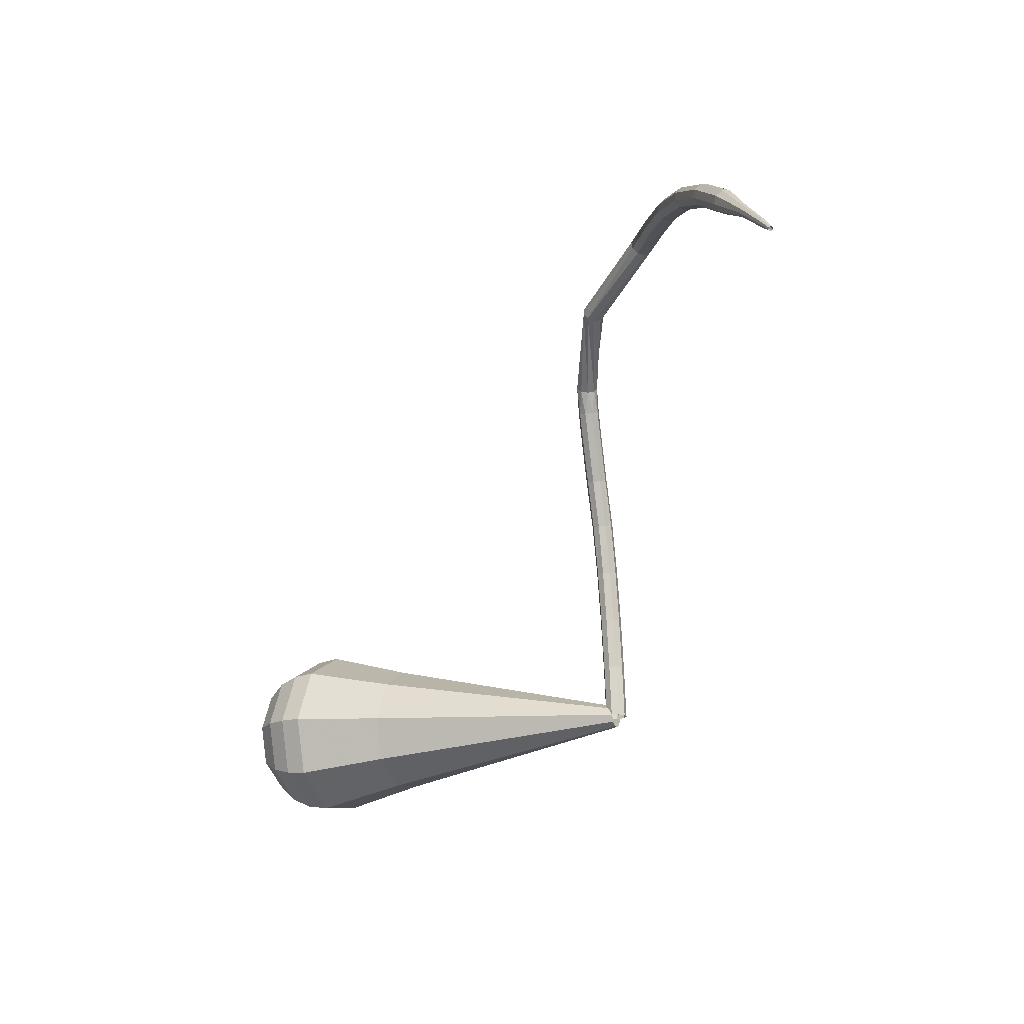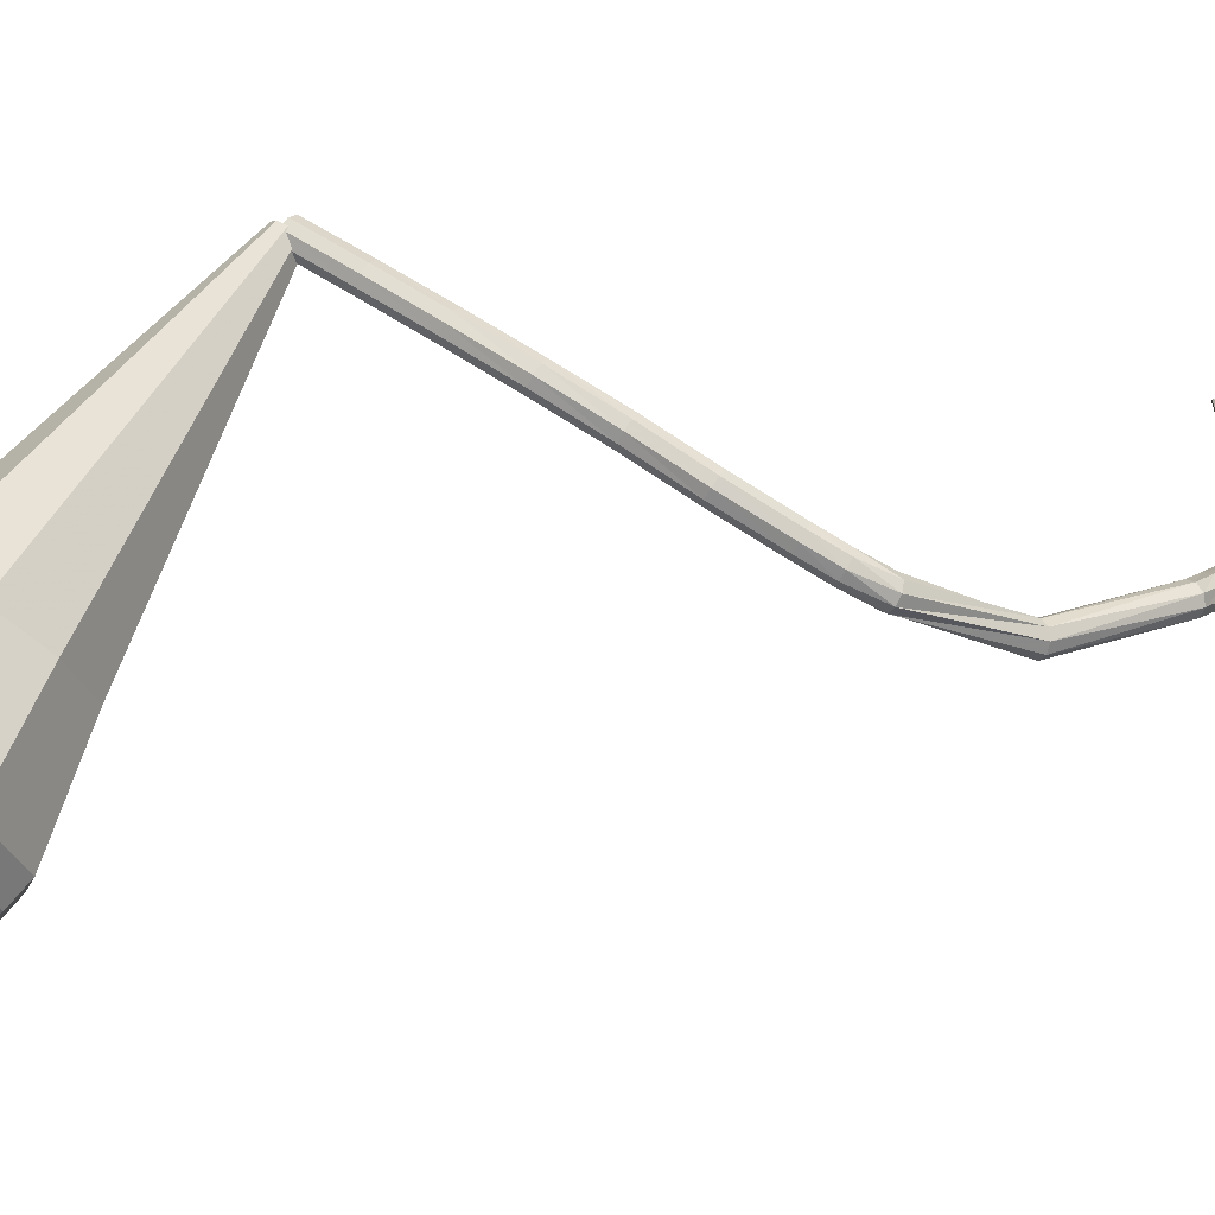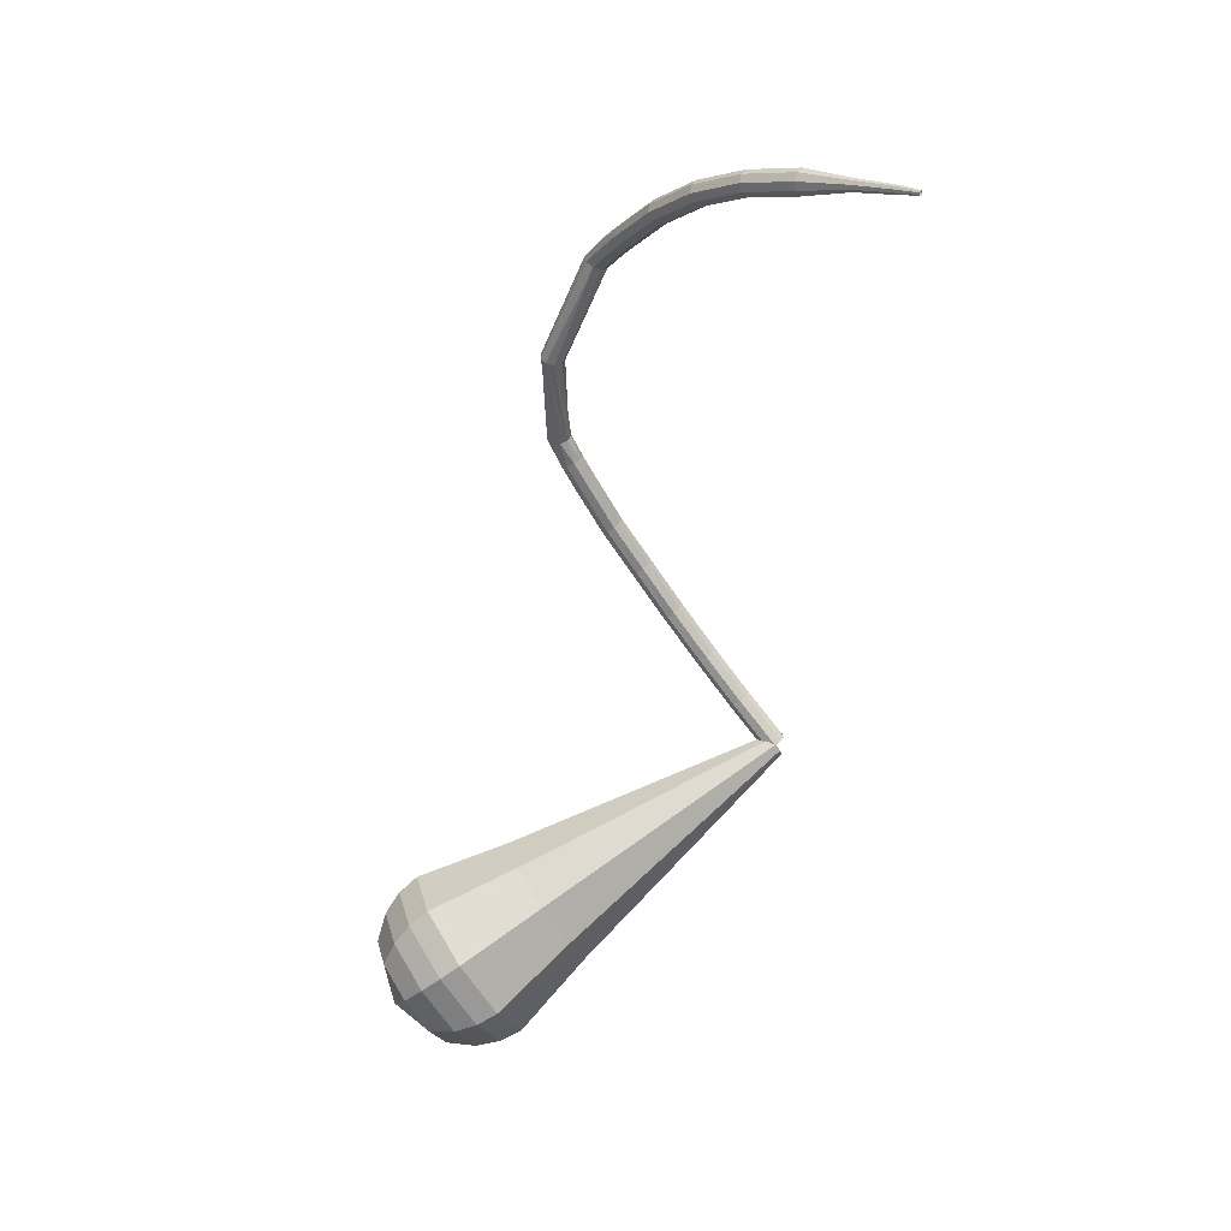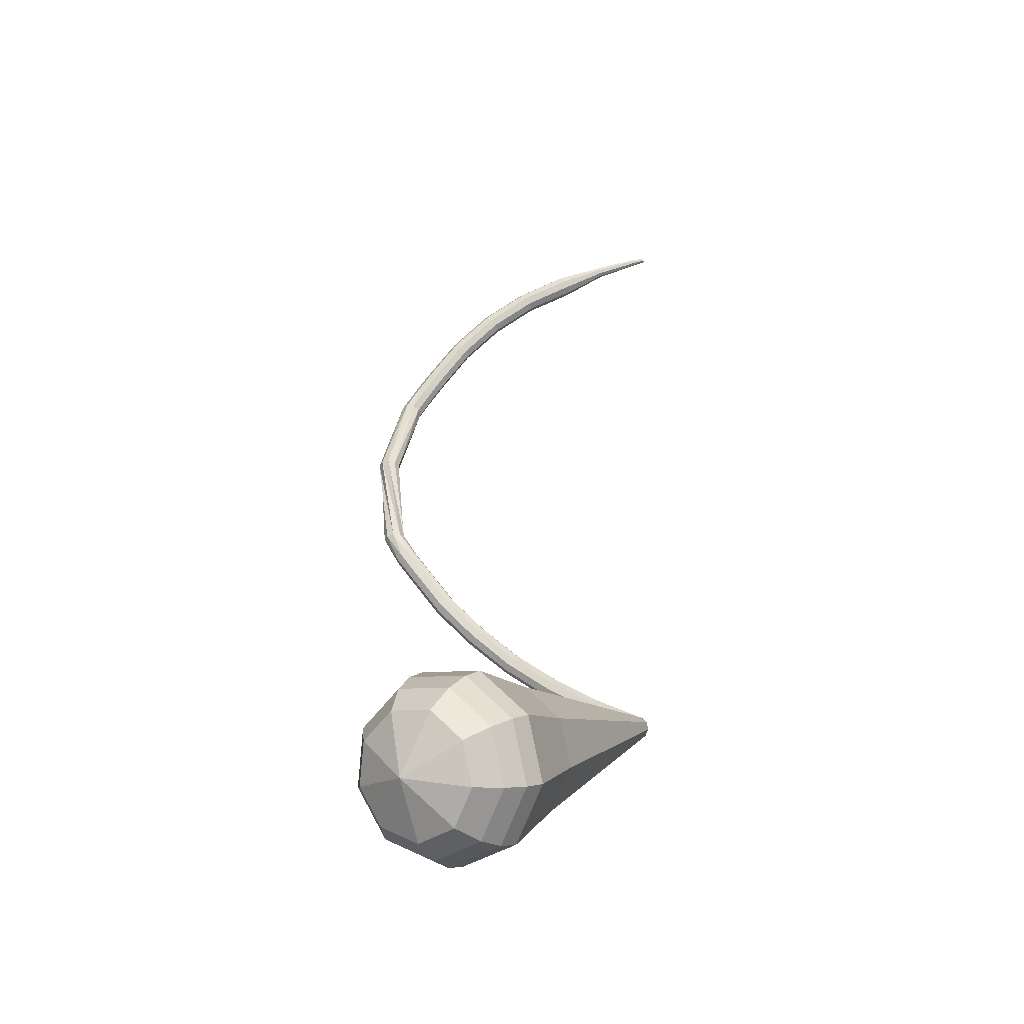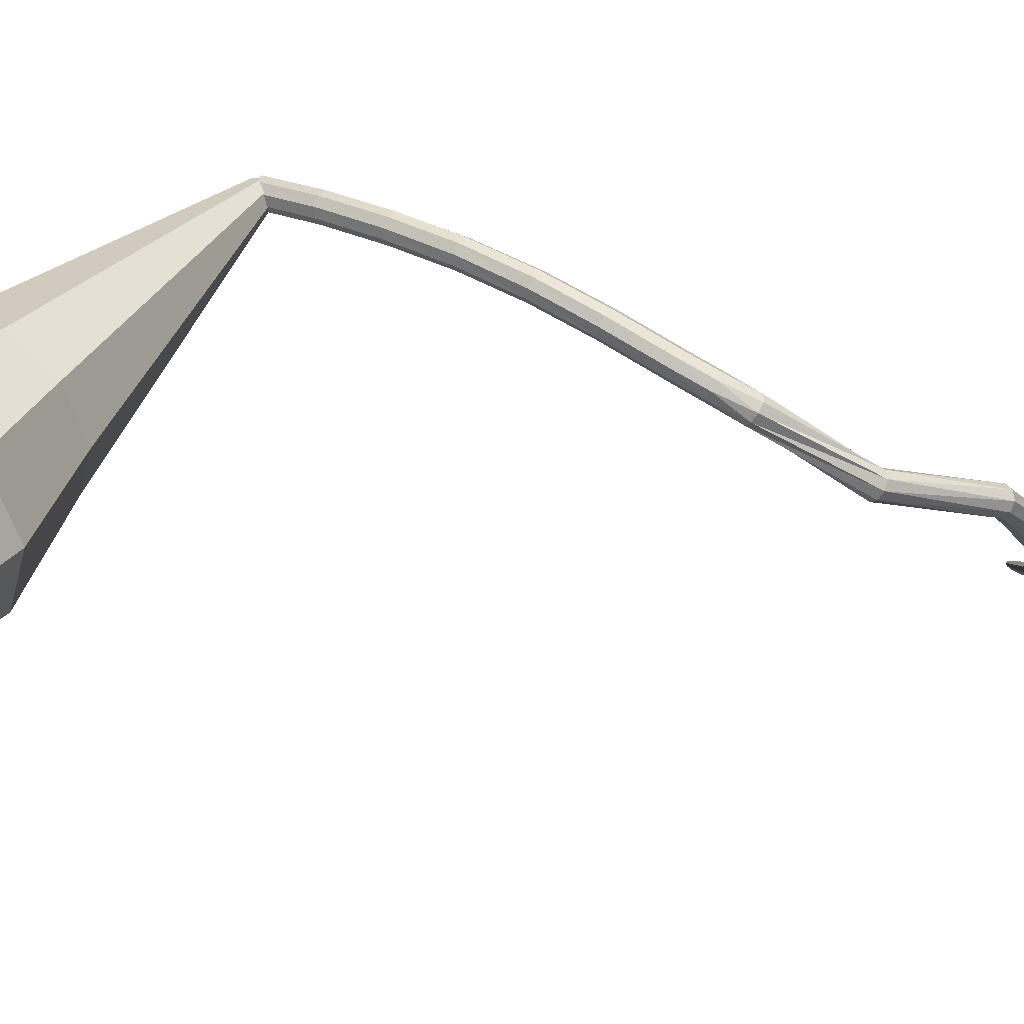
<metadata>
{"format":"obj","ext":"obj","renderer":"f3d","projection":"perspective","resolution":1024,"background":"white","views":[{"elev":43.7,"azim":129.2,"up":"+Z"},{"elev":-22.9,"azim":-131.1,"up":"+Y"},{"elev":54.5,"azim":86.9,"up":"+Z"},{"elev":-25.5,"azim":58.1,"up":"+Z"},{"elev":-50.7,"azim":-132.7,"up":"+Y"}]}
</metadata>
<code>
g tube1
v 110.3 109.4 102.2
v 110.2 109 101.7
v 110.5 108.5 101.4
v 111 108 101.5
v 111.4 107.8 101.9
v 111.7 108 102.5
v 111.5 108.5 103
v 111.1 109.1 103.1
v 110.6 109.4 102.8
v 110.3 109.4 102.2
v 107 106.5 104.4
v 106.9 106.1 103.9
v 107.2 105.6 103.6
v 107.7 105.1 103.7
v 108.2 105 104.1
v 108.4 105.2 104.7
v 108.3 105.7 105.2
v 107.9 106.2 105.3
v 107.4 106.6 105
v 107 106.5 104.4
v 104 103.8 107
v 103.9 103.3 106.4
v 104.2 102.8 106.1
v 104.7 102.3 106.2
v 105.2 102.2 106.7
v 105.5 102.5 107.2
v 105.4 103 107.7
v 105 103.5 107.8
v 104.4 103.8 107.5
v 104 103.8 107
v 101.2 101.1 109.8
v 101.1 100.6 109.3
v 101.4 100 109
v 101.9 99.63 109.1
v 102.5 99.55 109.5
v 102.8 99.86 110
v 102.7 100.4 110.4
v 102.3 100.9 110.5
v 101.7 101.2 110.3
v 101.2 101.1 109.8
v 98.78 98.49 113
v 98.65 98 112.5
v 98.93 97.42 112.3
v 99.49 97.04 112.3
v 100.1 97.02 112.7
v 100.4 97.37 113.2
v 100.3 97.94 113.6
v 99.85 98.45 113.7
v 99.25 98.67 113.4
v 98.78 98.49 113
v 96.75 96.07 116.3
v 96.62 95.54 115.9
v 96.91 94.96 115.6
v 97.49 94.6 115.7
v 98.08 94.63 116
v 98.42 95.04 116.5
v 98.33 95.63 116.8
v 97.87 96.13 116.9
v 97.24 96.3 116.7
v 96.75 96.07 116.3
v 95.05 93.96 119.9
v 94.91 93.41 119.6
v 95.19 92.82 119.4
v 95.77 92.47 119.4
v 96.38 92.52 119.7
v 96.73 92.95 120.1
v 96.66 93.56 120.5
v 96.2 94.06 120.5
v 95.56 94.22 120.3
v 95.05 93.96 119.9
v 94.19 92.94 121.8
v 94.02 92.38 121.5
v 94.28 91.78 121.3
v 94.86 91.41 121.4
v 95.48 91.46 121.7
v 95.85 91.89 122
v 95.8 92.51 122.3
v 95.36 93.03 122.4
v 94.72 93.2 122.2
v 94.19 92.94 121.8
v 93.57 92.18 123.9
v 93.18 91.64 123.8
v 93.23 90.96 123.7
v 93.7 90.47 123.8
v 94.37 90.38 123.9
v 94.93 90.75 124
v 95.11 91.4 124.1
v 94.83 92.03 124.2
v 94.23 92.34 124.1
v 93.57 92.18 123.9
v 93.83 91.76 132.3
v 93.23 92.04 132.2
v 92.57 91.87 132.1
v 92.17 91.32 132.1
v 92.2 90.65 132.3
v 92.66 90.17 132.4
v 93.33 90.11 132.6
v 93.89 90.5 132.6
v 94.09 91.15 132.5
v 93.83 91.76 132.3
v 91.87 95 140.7
v 91.46 95.47 140.4
v 90.8 95.56 140.3
v 90.2 95.24 140.3
v 89.94 94.64 140.6
v 90.14 94.06 140.9
v 90.71 93.76 141.1
v 91.38 93.89 141.1
v 91.84 94.38 141
v 91.87 95 140.7
v 92.32 95.29 142.7
v 92.38 95.87 142.3
v 92 96.41 142.1
v 91.36 96.65 142.2
v 90.77 96.48 142.5
v 90.49 95.98 142.9
v 90.66 95.38 143.1
v 91.2 94.97 143.2
v 91.85 94.93 143
v 92.32 95.29 142.7
v 93.02 96.37 144.6
v 93.09 96.94 144.2
v 92.73 97.49 144
v 92.11 97.76 144.1
v 91.51 97.62 144.4
v 91.22 97.15 144.8
v 91.37 96.56 145.1
v 91.89 96.12 145.2
v 92.55 96.05 145
v 93.02 96.37 144.6
v 94.39 98.66 148.3
v 94.45 99.2 147.9
v 94.07 99.73 147.6
v 93.45 100 147.7
v 92.86 99.88 148.1
v 92.59 99.43 148.5
v 92.77 98.86 148.8
v 93.3 98.44 148.9
v 93.94 98.36 148.7
v 94.39 98.66 148.3
v 96.06 101.5 151.6
v 96.08 101.9 151.2
v 95.69 102.4 150.9
v 95.07 102.7 151
v 94.52 102.7 151.4
v 94.28 102.3 151.9
v 94.48 101.8 152.3
v 95.01 101.3 152.4
v 95.64 101.2 152.1
v 96.06 101.5 151.6
v 98.03 104.6 154.4
v 98.01 105 153.8
v 97.6 105.5 153.5
v 97 105.8 153.6
v 96.48 105.8 154.1
v 96.29 105.5 154.7
v 96.52 105 155.1
v 97.05 104.6 155.2
v 97.65 104.4 154.9
v 98.03 104.6 154.4
v 100.2 108.1 156.5
v 100.2 108.5 155.9
v 99.76 108.9 155.6
v 99.17 109.2 155.7
v 98.68 109.3 156.2
v 98.52 109 156.8
v 98.77 108.6 157.3
v 99.3 108.2 157.4
v 99.88 108 157.1
v 100.2 108.1 156.5
v 101.9 111.5 158.1
v 101.9 111.7 157.8
v 101.7 111.9 157.7
v 101.4 112.1 157.7
v 101.2 112.1 158
v 101.1 112 158.3
v 101.2 111.8 158.5
v 101.5 111.6 158.6
v 101.8 111.5 158.4
v 101.9 111.5 158.1
v 103.6 114.5 159.3
v 103.6 114.6 159.1
v 103.5 114.8 159
v 103.3 114.9 159
v 103.1 114.9 159.2
v 103.1 114.8 159.4
v 103.2 114.7 159.6
v 103.4 114.6 159.6
v 103.5 114.5 159.5
v 103.6 114.5 159.3
v 104.3 115.8 159.7
v 104.3 115.9 159.6
v 104.2 116 159.5
v 104.1 116 159.5
v 104 116 159.6
v 103.9 116 159.8
v 104 115.9 159.9
v 104.1 115.9 159.9
v 104.2 115.8 159.8
v 104.3 115.8 159.7
f 1 2 12
f 12 11 1
f 2 3 13
f 13 12 2
f 3 4 14
f 14 13 3
f 4 5 15
f 15 14 4
f 5 6 16
f 16 15 5
f 6 7 17
f 17 16 6
f 7 8 18
f 18 17 7
f 8 9 19
f 19 18 8
f 9 10 20
f 20 19 9
f 11 12 22
f 22 21 11
f 12 13 23
f 23 22 12
f 13 14 24
f 24 23 13
f 14 15 25
f 25 24 14
f 15 16 26
f 26 25 15
f 16 17 27
f 27 26 16
f 17 18 28
f 28 27 17
f 18 19 29
f 29 28 18
f 19 20 30
f 30 29 19
f 21 22 32
f 32 31 21
f 22 23 33
f 33 32 22
f 23 24 34
f 34 33 23
f 24 25 35
f 35 34 24
f 25 26 36
f 36 35 25
f 26 27 37
f 37 36 26
f 27 28 38
f 38 37 27
f 28 29 39
f 39 38 28
f 29 30 40
f 40 39 29
f 31 32 42
f 42 41 31
f 32 33 43
f 43 42 32
f 33 34 44
f 44 43 33
f 34 35 45
f 45 44 34
f 35 36 46
f 46 45 35
f 36 37 47
f 47 46 36
f 37 38 48
f 48 47 37
f 38 39 49
f 49 48 38
f 39 40 50
f 50 49 39
f 41 42 52
f 52 51 41
f 42 43 53
f 53 52 42
f 43 44 54
f 54 53 43
f 44 45 55
f 55 54 44
f 45 46 56
f 56 55 45
f 46 47 57
f 57 56 46
f 47 48 58
f 58 57 47
f 48 49 59
f 59 58 48
f 49 50 60
f 60 59 49
f 51 52 62
f 62 61 51
f 52 53 63
f 63 62 52
f 53 54 64
f 64 63 53
f 54 55 65
f 65 64 54
f 55 56 66
f 66 65 55
f 56 57 67
f 67 66 56
f 57 58 68
f 68 67 57
f 58 59 69
f 69 68 58
f 59 60 70
f 70 69 59
f 61 62 72
f 72 71 61
f 62 63 73
f 73 72 62
f 63 64 74
f 74 73 63
f 64 65 75
f 75 74 64
f 65 66 76
f 76 75 65
f 66 67 77
f 77 76 66
f 67 68 78
f 78 77 67
f 68 69 79
f 79 78 68
f 69 70 80
f 80 79 69
f 71 72 82
f 82 81 71
f 72 73 83
f 83 82 72
f 73 74 84
f 84 83 73
f 74 75 85
f 85 84 74
f 75 76 86
f 86 85 75
f 76 77 87
f 87 86 76
f 77 78 88
f 88 87 77
f 78 79 89
f 89 88 78
f 79 80 90
f 90 89 79
f 81 82 92
f 92 91 81
f 82 83 93
f 93 92 82
f 83 84 94
f 94 93 83
f 84 85 95
f 95 94 84
f 85 86 96
f 96 95 85
f 86 87 97
f 97 96 86
f 87 88 98
f 98 97 87
f 88 89 99
f 99 98 88
f 89 90 100
f 100 99 89
f 91 92 102
f 102 101 91
f 92 93 103
f 103 102 92
f 93 94 104
f 104 103 93
f 94 95 105
f 105 104 94
f 95 96 106
f 106 105 95
f 96 97 107
f 107 106 96
f 97 98 108
f 108 107 97
f 98 99 109
f 109 108 98
f 99 100 110
f 110 109 99
f 101 102 112
f 112 111 101
f 102 103 113
f 113 112 102
f 103 104 114
f 114 113 103
f 104 105 115
f 115 114 104
f 105 106 116
f 116 115 105
f 106 107 117
f 117 116 106
f 107 108 118
f 118 117 107
f 108 109 119
f 119 118 108
f 109 110 120
f 120 119 109
f 111 112 122
f 122 121 111
f 112 113 123
f 123 122 112
f 113 114 124
f 124 123 113
f 114 115 125
f 125 124 114
f 115 116 126
f 126 125 115
f 116 117 127
f 127 126 116
f 117 118 128
f 128 127 117
f 118 119 129
f 129 128 118
f 119 120 130
f 130 129 119
f 121 122 132
f 132 131 121
f 122 123 133
f 133 132 122
f 123 124 134
f 134 133 123
f 124 125 135
f 135 134 124
f 125 126 136
f 136 135 125
f 126 127 137
f 137 136 126
f 127 128 138
f 138 137 127
f 128 129 139
f 139 138 128
f 129 130 140
f 140 139 129
f 131 132 142
f 142 141 131
f 132 133 143
f 143 142 132
f 133 134 144
f 144 143 133
f 134 135 145
f 145 144 134
f 135 136 146
f 146 145 135
f 136 137 147
f 147 146 136
f 137 138 148
f 148 147 137
f 138 139 149
f 149 148 138
f 139 140 150
f 150 149 139
f 141 142 152
f 152 151 141
f 142 143 153
f 153 152 142
f 143 144 154
f 154 153 143
f 144 145 155
f 155 154 144
f 145 146 156
f 156 155 145
f 146 147 157
f 157 156 146
f 147 148 158
f 158 157 147
f 148 149 159
f 159 158 148
f 149 150 160
f 160 159 149
f 151 152 162
f 162 161 151
f 152 153 163
f 163 162 152
f 153 154 164
f 164 163 153
f 154 155 165
f 165 164 154
f 155 156 166
f 166 165 155
f 156 157 167
f 167 166 156
f 157 158 168
f 168 167 157
f 158 159 169
f 169 168 158
f 159 160 170
f 170 169 159
f 161 162 172
f 172 171 161
f 162 163 173
f 173 172 162
f 163 164 174
f 174 173 163
f 164 165 175
f 175 174 164
f 165 166 176
f 176 175 165
f 166 167 177
f 177 176 166
f 167 168 178
f 178 177 167
f 168 169 179
f 179 178 168
f 169 170 180
f 180 179 169
f 171 172 182
f 182 181 171
f 172 173 183
f 183 182 172
f 173 174 184
f 184 183 173
f 174 175 185
f 185 184 174
f 175 176 186
f 186 185 175
f 176 177 187
f 187 186 176
f 177 178 188
f 188 187 177
f 178 179 189
f 189 188 178
f 179 180 190
f 190 189 179
f 181 182 192
f 192 191 181
f 182 183 193
f 193 192 182
f 183 184 194
f 194 193 183
f 184 185 195
f 195 194 184
f 185 186 196
f 196 195 185
f 186 187 197
f 197 196 186
f 187 188 198
f 198 197 187
f 188 189 199
f 199 198 188
f 189 190 200
f 200 199 189
v 110 108.2 102.2
v 110.1 108.5 101.6
v 110.6 108.9 101.3
v 111.2 109.1 101.4
v 111.7 109.1 101.9
v 111.8 108.9 102.6
v 111.5 108.5 103
v 110.9 108.2 103.2
v 110.3 108.1 102.8
v 110 108.2 102.2
v 114.5 86.29 93.48
v 115.2 88.17 89.92
v 118.1 90.33 88.03
v 121.9 91.75 88.68
v 124.7 91.77 91.59
v 125.4 90.39 95.38
v 123.4 88.24 98.28
v 119.9 86.34 98.94
v 116.4 85.57 97.04
v 114.5 86.29 93.48
v 114.8 84.39 92.74
v 115.5 86.43 88.87
v 118.7 88.77 86.82
v 122.8 90.31 87.53
v 125.9 90.34 90.68
v 126.6 88.83 94.79
v 124.5 86.5 97.94
v 120.7 84.44 98.65
v 116.8 83.61 96.6
v 114.8 84.39 92.74
v 115.1 82.49 91.99
v 115.9 84.69 87.82
v 119.3 87.21 85.61
v 123.7 88.88 86.38
v 127.1 88.9 89.77
v 127.8 87.28 94.21
v 125.6 84.77 97.6
v 121.4 82.54 98.37
v 117.3 81.65 96.16
v 115.1 82.49 91.99
v 115.4 80.59 91.25
v 116.3 82.95 86.78
v 119.9 85.66 84.4
v 124.6 87.44 85.22
v 128.2 87.47 88.87
v 129 85.73 93.62
v 126.6 83.04 97.27
v 122.2 80.65 98.09
v 117.7 79.68 95.71
v 115.4 80.59 91.25
v 115.7 78.69 90.5
v 116.6 81.21 85.73
v 120.5 84.1 83.19
v 125.6 86 84.07
v 129.4 86.03 87.96
v 130.3 84.18 93.04
v 127.7 81.3 96.93
v 122.9 78.75 97.81
v 118.2 77.72 95.27
v 115.7 78.69 90.5
v 116.7 77.11 89.75
v 117.6 79.55 85.13
v 121.4 82.34 82.68
v 126.3 84.19 83.53
v 130 84.22 87.3
v 130.8 82.42 92.21
v 128.3 79.63 95.98
v 123.7 77.17 96.83
v 119.1 76.17 94.37
v 116.7 77.11 89.75
v 118.2 75.76 89.01
v 119 77.94 84.88
v 122.4 80.44 82.68
v 126.8 82.09 83.44
v 130.1 82.11 86.81
v 130.8 80.51 91.21
v 128.6 78.01 94.58
v 124.5 75.81 95.34
v 120.4 74.92 93.14
v 118.2 75.76 89.01
v 120.5 74.74 88.26
v 121.1 76.41 85.11
v 123.7 78.32 83.43
v 127 79.58 84.01
v 129.5 79.6 86.58
v 130.1 78.37 89.94
v 128.4 76.47 92.52
v 125.3 74.78 93.1
v 122.1 74.1 91.42
v 120.5 74.74 88.26
v 126.1 75.24 87.52
v 126.1 75.24 87.52
v 126.1 75.24 87.52
v 126.1 75.24 87.52
v 126.1 75.24 87.52
v 126.1 75.24 87.52
v 126.1 75.24 87.52
v 126.1 75.24 87.52
v 126.1 75.24 87.52
v 126.1 75.24 87.52
f 201 202 212
f 212 211 201
f 202 203 213
f 213 212 202
f 203 204 214
f 214 213 203
f 204 205 215
f 215 214 204
f 205 206 216
f 216 215 205
f 206 207 217
f 217 216 206
f 207 208 218
f 218 217 207
f 208 209 219
f 219 218 208
f 209 210 220
f 220 219 209
f 211 212 222
f 222 221 211
f 212 213 223
f 223 222 212
f 213 214 224
f 224 223 213
f 214 215 225
f 225 224 214
f 215 216 226
f 226 225 215
f 216 217 227
f 227 226 216
f 217 218 228
f 228 227 217
f 218 219 229
f 229 228 218
f 219 220 230
f 230 229 219
f 221 222 232
f 232 231 221
f 222 223 233
f 233 232 222
f 223 224 234
f 234 233 223
f 224 225 235
f 235 234 224
f 225 226 236
f 236 235 225
f 226 227 237
f 237 236 226
f 227 228 238
f 238 237 227
f 228 229 239
f 239 238 228
f 229 230 240
f 240 239 229
f 231 232 242
f 242 241 231
f 232 233 243
f 243 242 232
f 233 234 244
f 244 243 233
f 234 235 245
f 245 244 234
f 235 236 246
f 246 245 235
f 236 237 247
f 247 246 236
f 237 238 248
f 248 247 237
f 238 239 249
f 249 248 238
f 239 240 250
f 250 249 239
f 241 242 252
f 252 251 241
f 242 243 253
f 253 252 242
f 243 244 254
f 254 253 243
f 244 245 255
f 255 254 244
f 245 246 256
f 256 255 245
f 246 247 257
f 257 256 246
f 247 248 258
f 258 257 247
f 248 249 259
f 259 258 248
f 249 250 260
f 260 259 249
f 251 252 262
f 262 261 251
f 252 253 263
f 263 262 252
f 253 254 264
f 264 263 253
f 254 255 265
f 265 264 254
f 255 256 266
f 266 265 255
f 256 257 267
f 267 266 256
f 257 258 268
f 268 267 257
f 258 259 269
f 269 268 258
f 259 260 270
f 270 269 259
f 261 262 272
f 272 271 261
f 262 263 273
f 273 272 262
f 263 264 274
f 274 273 263
f 264 265 275
f 275 274 264
f 265 266 276
f 276 275 265
f 266 267 277
f 277 276 266
f 267 268 278
f 278 277 267
f 268 269 279
f 279 278 268
f 269 270 280
f 280 279 269
f 271 272 282
f 282 281 271
f 272 273 283
f 283 282 272
f 273 274 284
f 284 283 273
f 274 275 285
f 285 284 274
f 275 276 286
f 286 285 275
f 276 277 287
f 287 286 276
f 277 278 288
f 288 287 277
f 278 279 289
f 289 288 278
f 279 280 290
f 290 289 279
f 281 282 292
f 292 291 281
f 282 283 293
f 293 292 282
f 283 284 294
f 294 293 283
f 284 285 295
f 295 294 284
f 285 286 296
f 296 295 285
f 286 287 297
f 297 296 286
f 287 288 298
f 298 297 287
f 288 289 299
f 299 298 288
f 289 290 300
f 300 299 289
g

</code>
